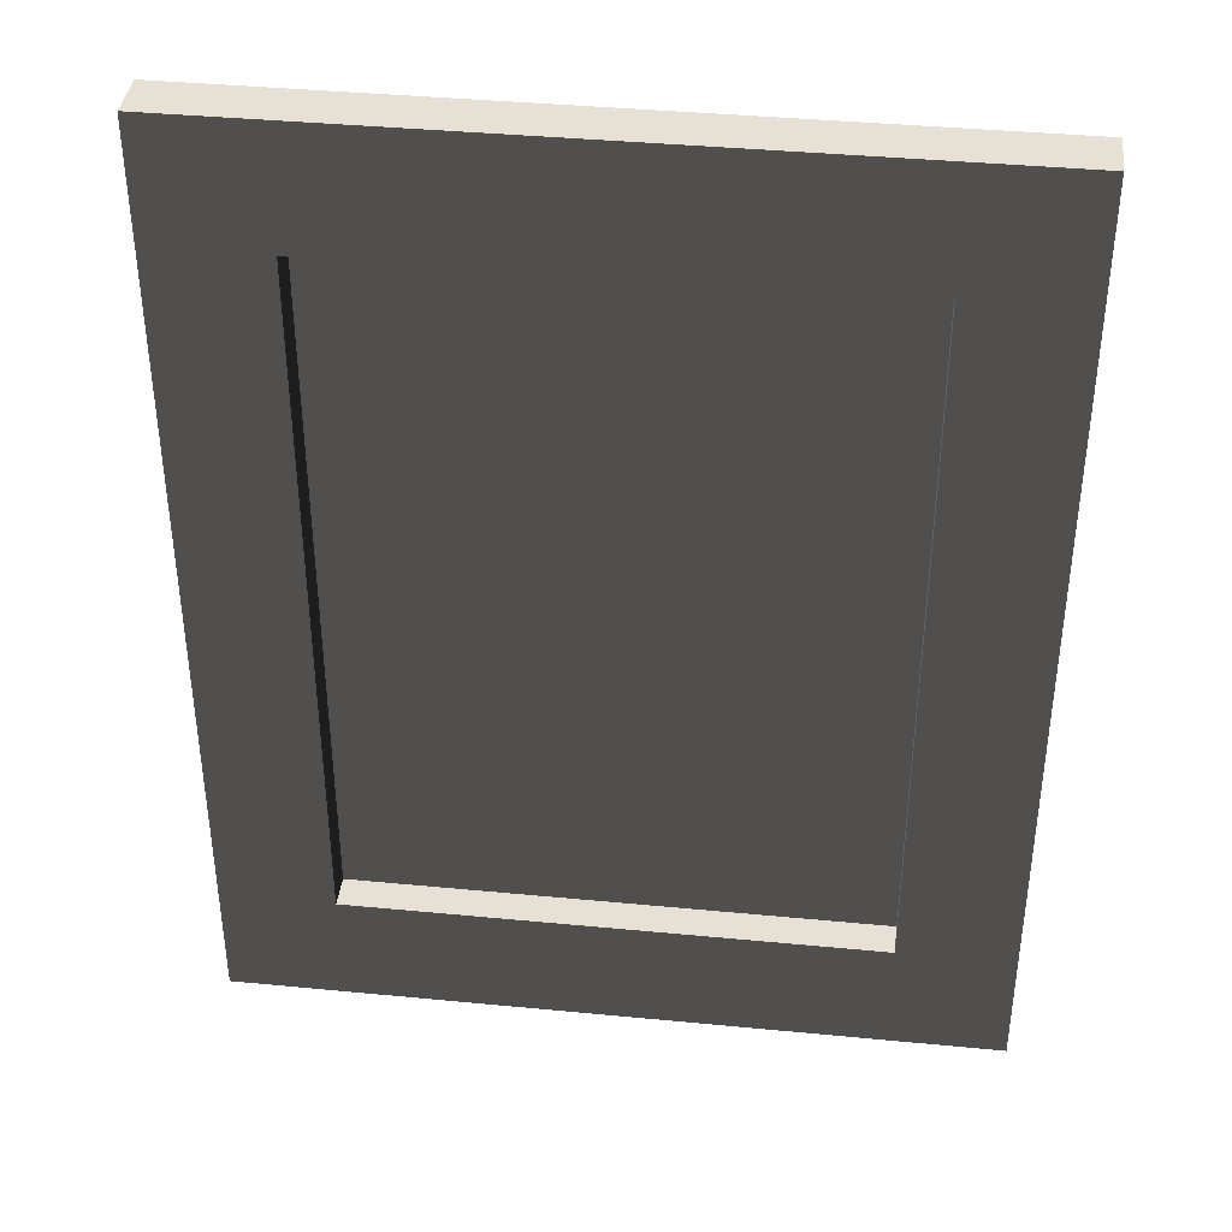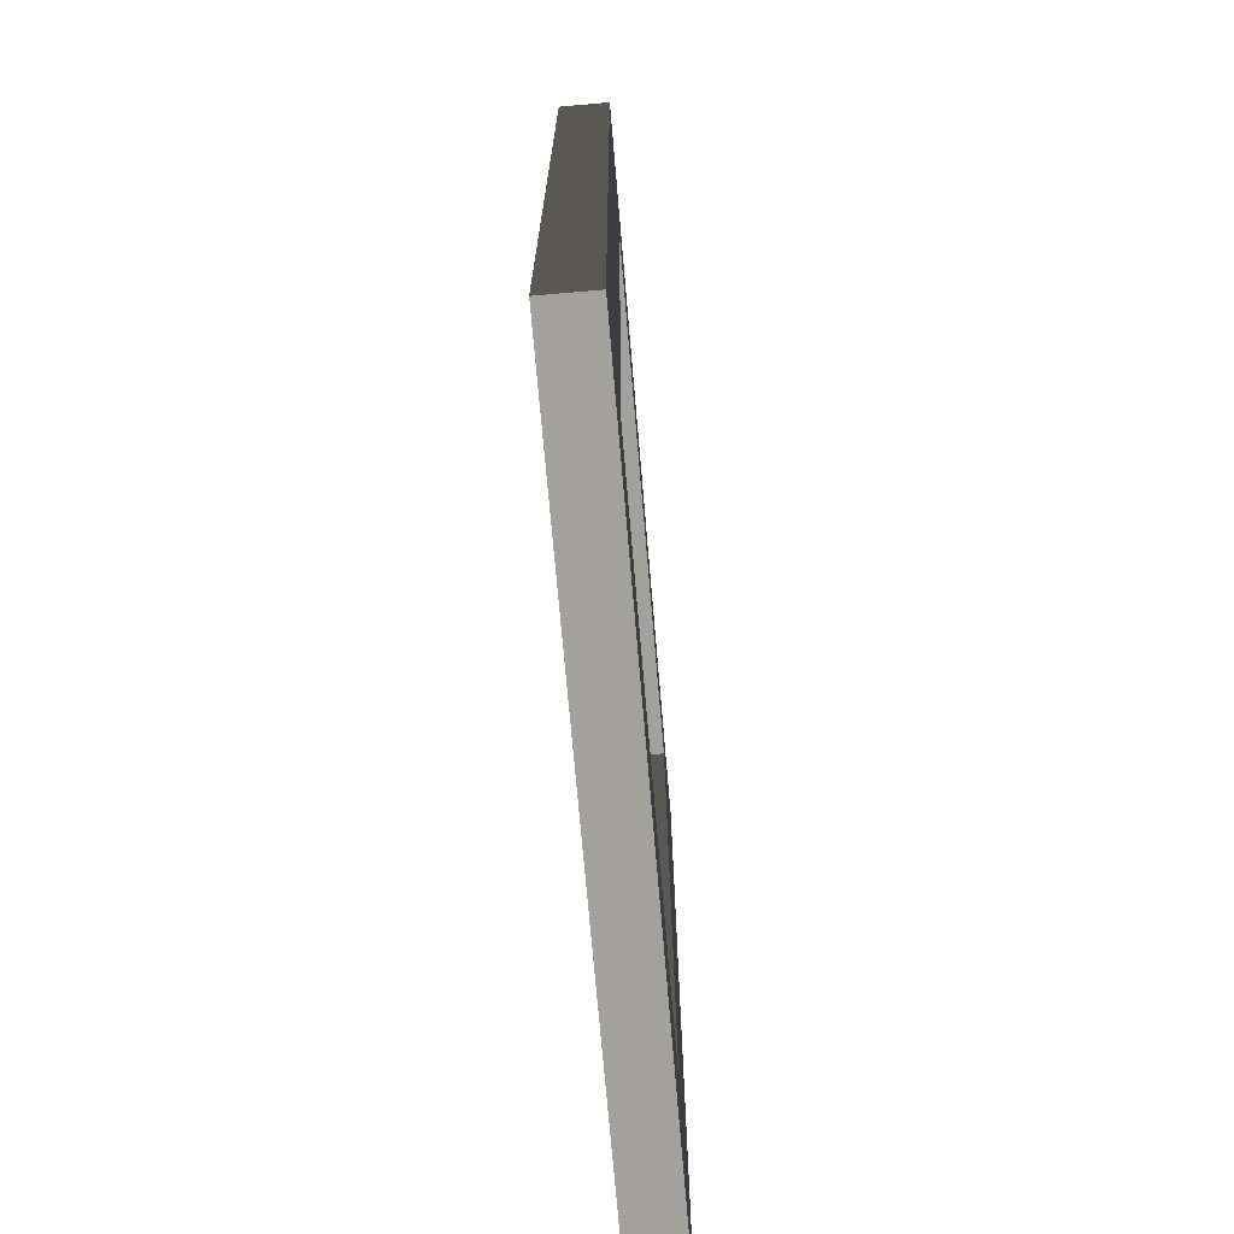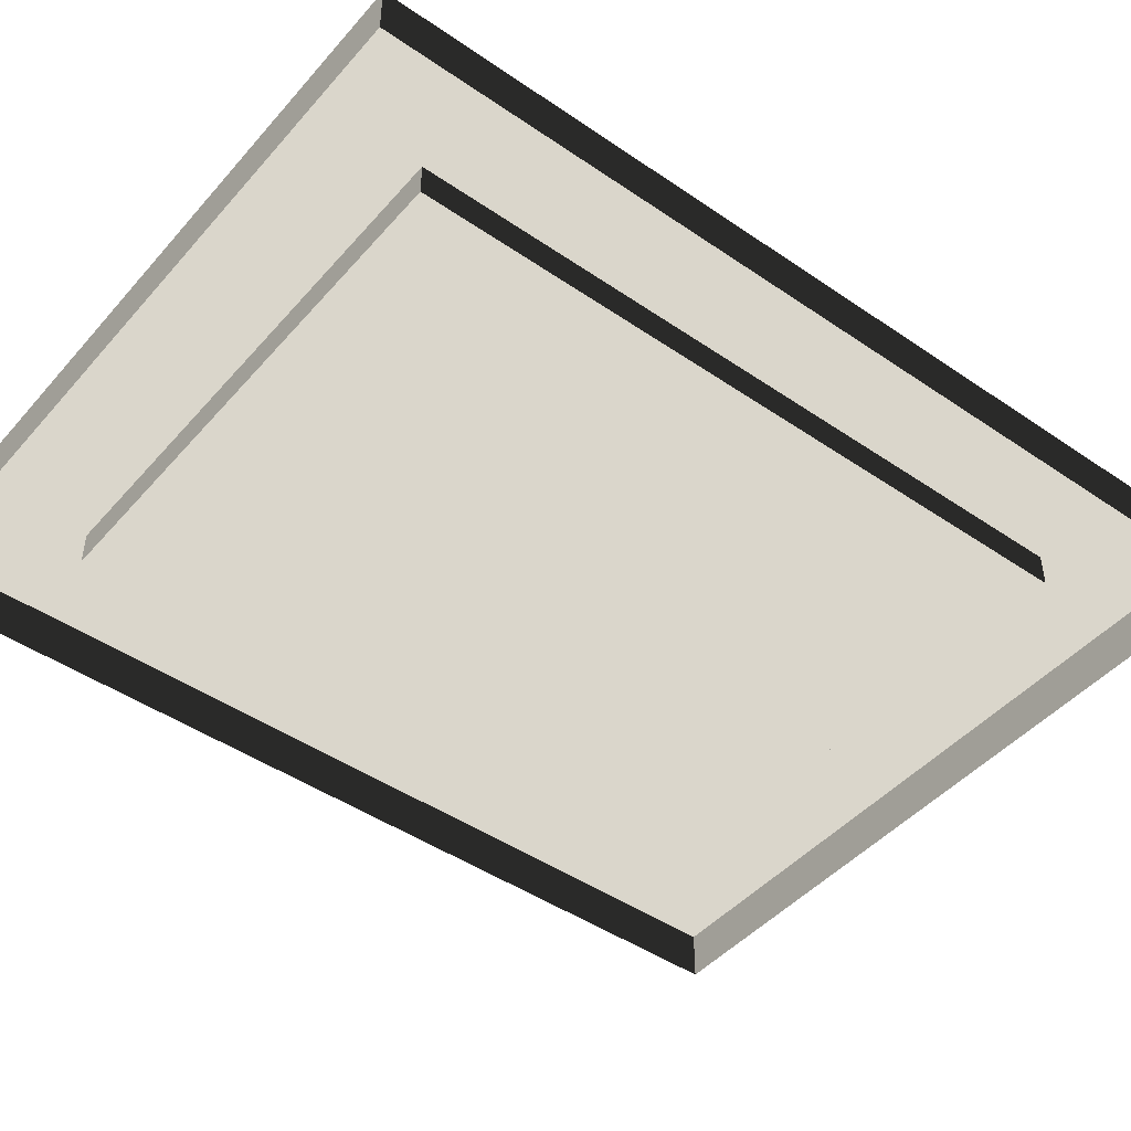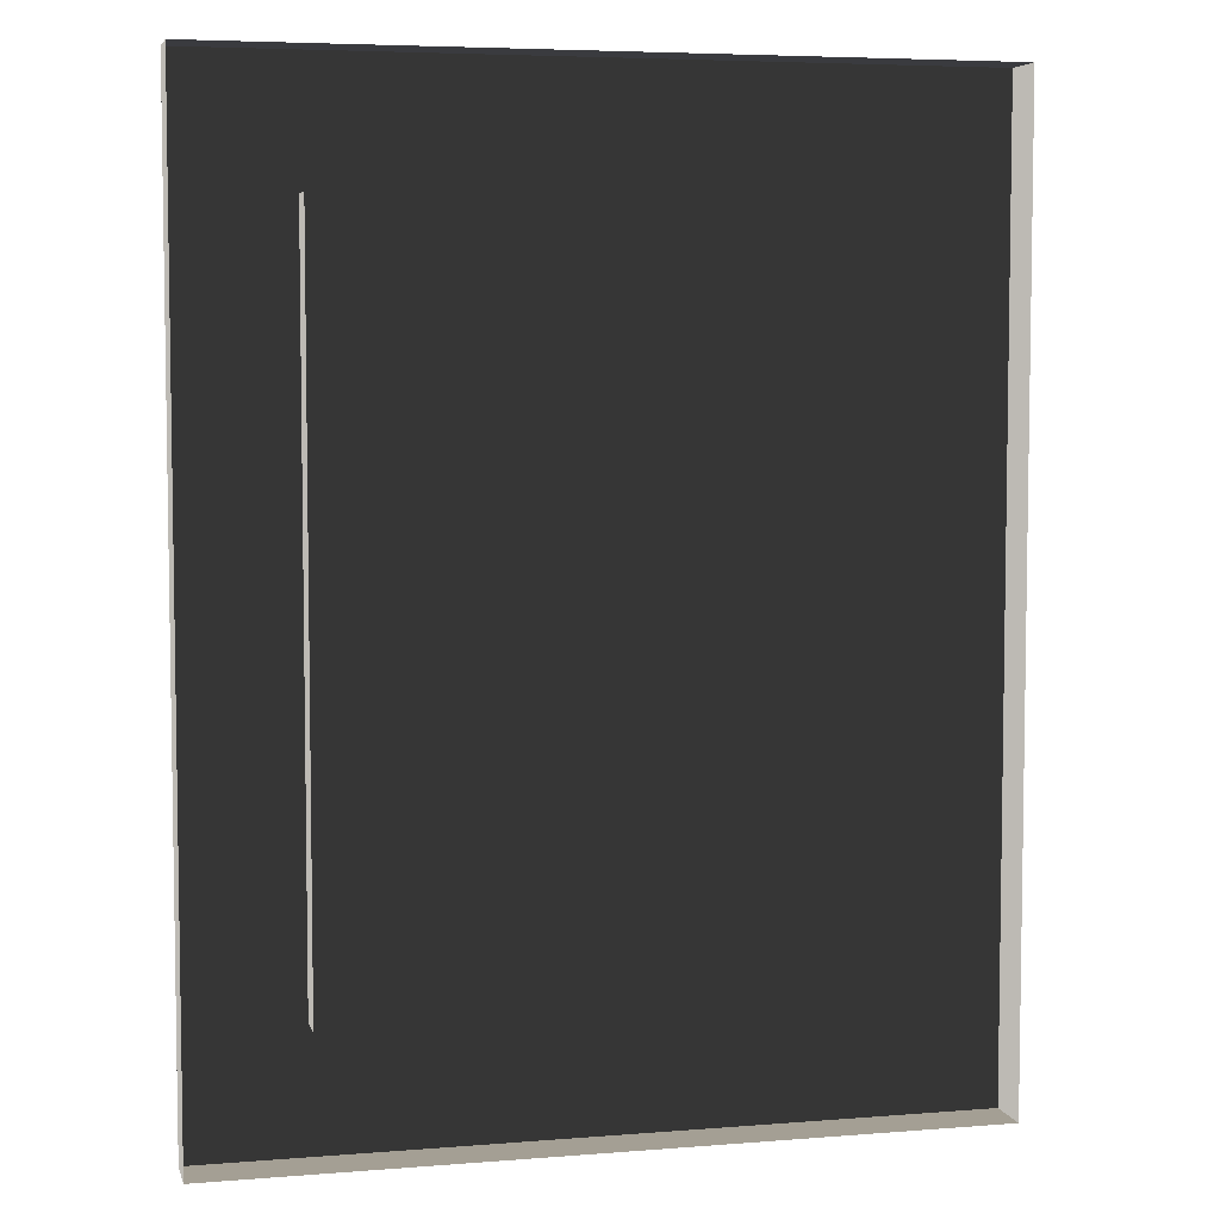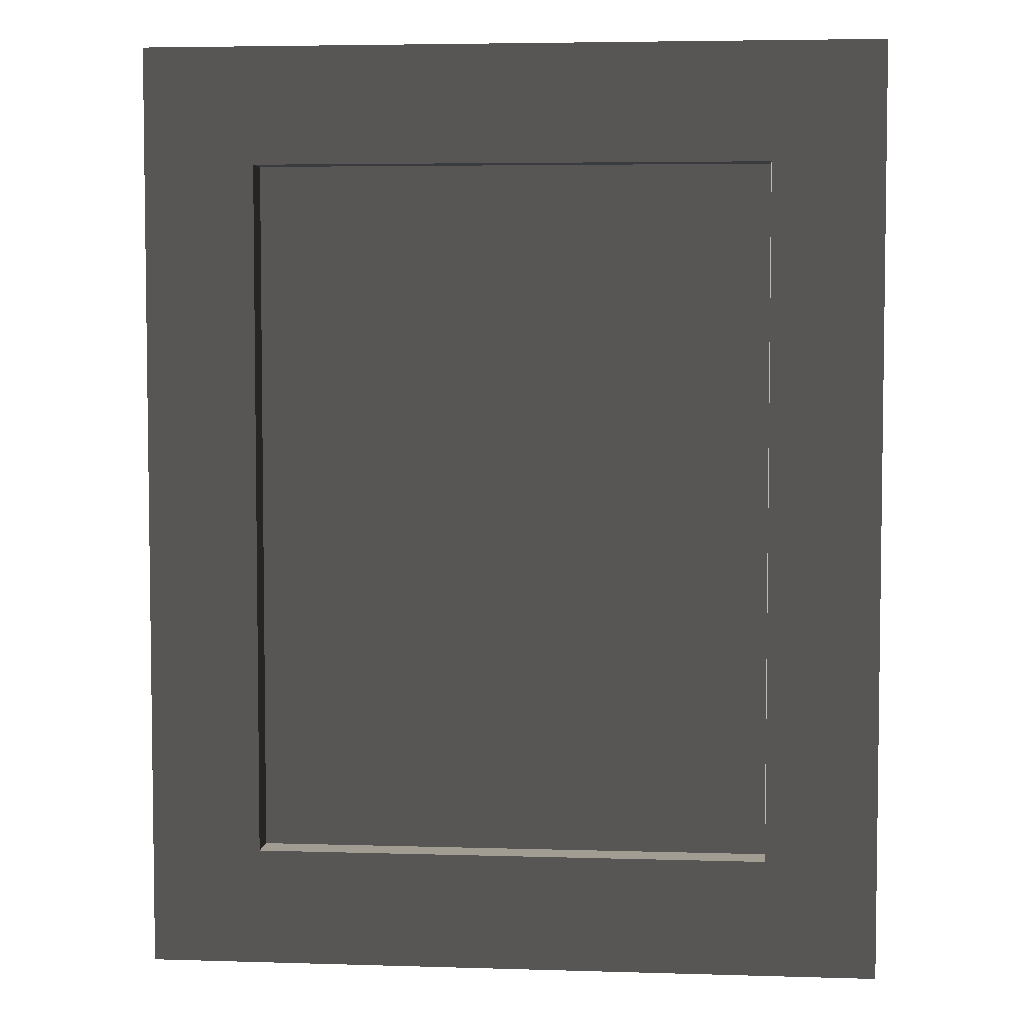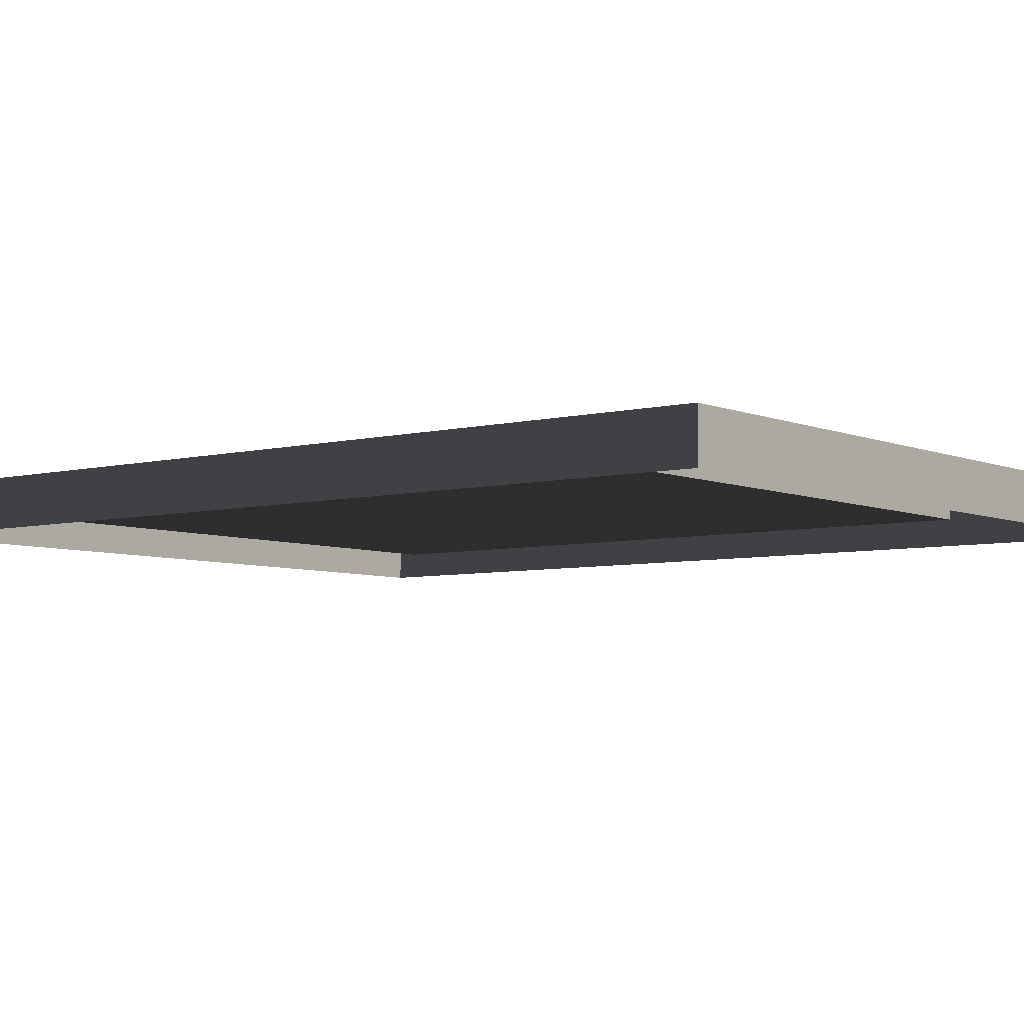
<metadata>
{"format":"obj","ext":"obj","renderer":"f3d","projection":"perspective","resolution":1024,"background":"white","views":[{"elev":39.1,"azim":6.9,"up":"+Y"},{"elev":-72.1,"azim":-85.1,"up":"+Y"},{"elev":-45.7,"azim":-128.3,"up":"+Z"},{"elev":5.6,"azim":166.2,"up":"+Y"},{"elev":4.8,"azim":5.5,"up":"+Y"},{"elev":-5.7,"azim":128.1,"up":"+Z"}]}
</metadata>
<code>
v 0.249 -0.3367 0.02025
v -0.249 -0.3367 0.02025
v -0.249 0.3367 0.02025
v 0.249 0.3367 0.02025
v 0.4702 0.5935 0.06276
v 0.4702 0.5935 9.537e-08
v 0.4702 -0.5935 9.537e-08
v 0.4702 -0.5935 0.06276
v 0.4702 -0.5935 0.06276
v 0.4702 -0.5935 9.537e-08
v -0.4702 -0.5935 9.537e-08
v -0.4702 -0.5935 0.06276
v -0.4702 0.5935 0.06276
v -0.4702 0.5935 9.537e-08
v 0.4702 0.5935 9.537e-08
v 0.4702 0.5935 0.06276
v -0.4702 -0.5935 0.06276
v -0.4702 -0.5935 9.537e-08
v -0.4702 0.5935 9.537e-08
v -0.4702 0.5935 0.06276
v 0.4702 -0.5935 0.06276
v 0.3287 -0.4445 0.06276
v 0.3287 0.4445 0.06276
v 0.4702 0.5935 0.06276
v -0.3287 0.4445 0.06276
v -0.4702 0.5935 0.06276
v -0.3287 -0.4445 0.06276
v -0.4702 -0.5935 0.06276
v 0.3287 -0.4445 0.06276
v 0.3287 -0.4445 0.02025
v 0.3287 0.4445 0.02025
v 0.3287 0.4445 0.06276
v 0.3287 0.4445 0.06276
v 0.3287 0.4445 0.02025
v -0.3287 0.4445 0.02025
v -0.3287 0.4445 0.06276
v -0.3287 0.4445 0.06276
v -0.3287 0.4445 0.02025
v -0.3287 -0.4445 0.02025
v -0.3287 -0.4445 0.06276
v -0.3287 -0.4445 0.06276
v -0.3287 -0.4445 0.02025
v 0.3287 -0.4445 0.02025
v 0.3287 -0.4445 0.06276
v 0.3287 -0.4445 0.02025
v 0.249 -0.3367 0.02025
v 0.249 0.3367 0.02025
v 0.3287 0.4445 0.02025
v -0.249 0.3367 0.02025
v -0.3287 0.4445 0.02025
v -0.249 -0.3367 0.02025
v -0.3287 -0.4445 0.02025
g Prop_WallArt_03_943_130
f 1 3 2
f 1 4 3
f 5 7 6
f 5 8 7
f 9 11 10
f 9 12 11
f 13 15 14
f 13 16 15
f 17 19 18
f 17 20 19
f 21 23 22
f 21 24 23
f 24 25 23
f 24 26 25
f 26 27 25
f 26 28 27
f 28 22 27
f 28 21 22
f 29 31 30
f 29 32 31
f 33 35 34
f 33 36 35
f 37 39 38
f 37 40 39
f 41 43 42
f 41 44 43
f 45 47 46
f 45 48 47
f 48 49 47
f 48 50 49
f 50 51 49
f 50 52 51
f 52 46 51
f 52 45 46

</code>
